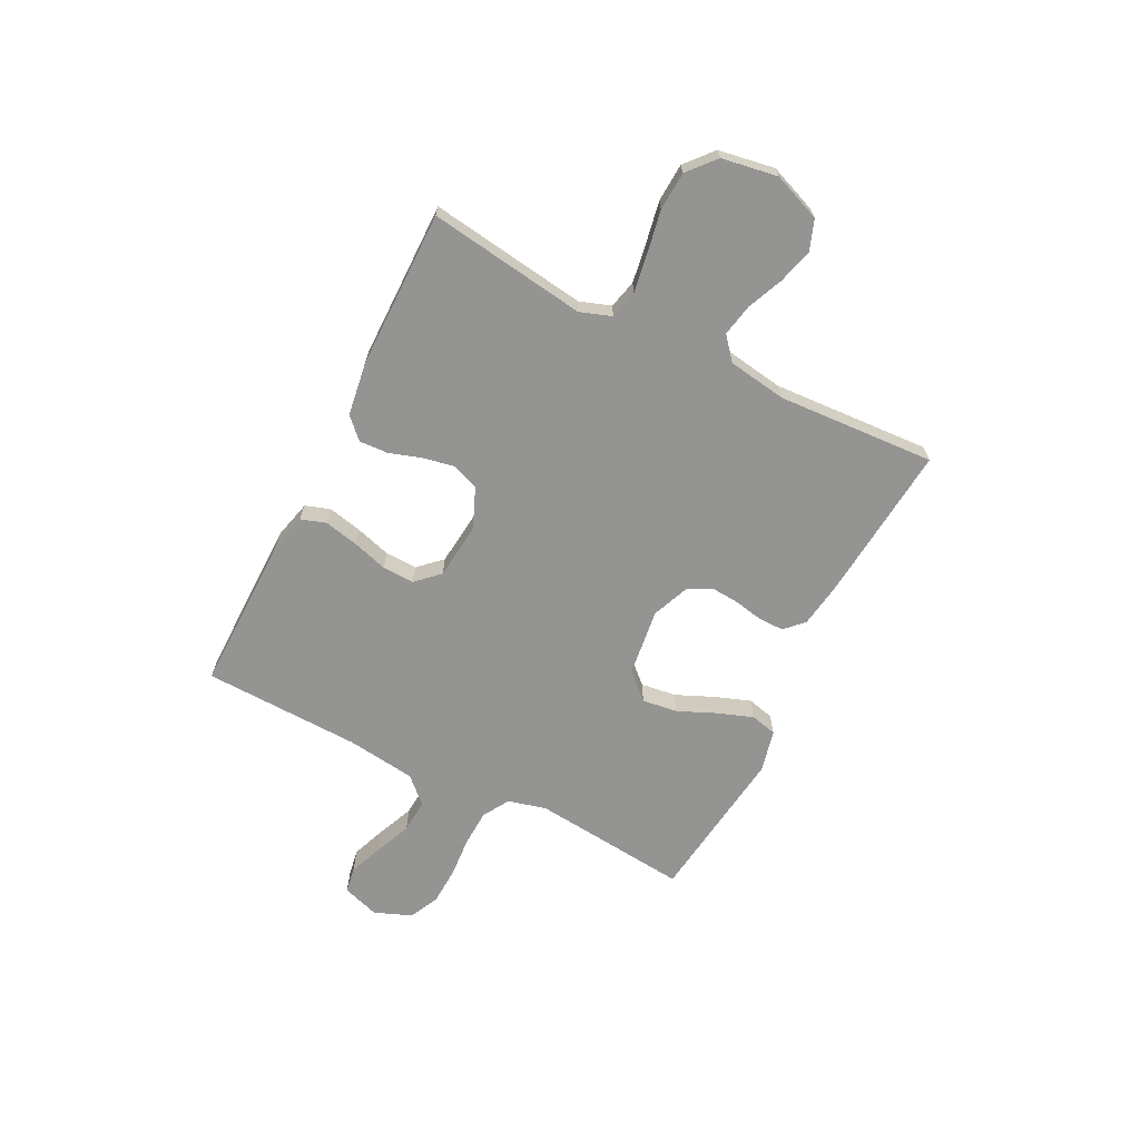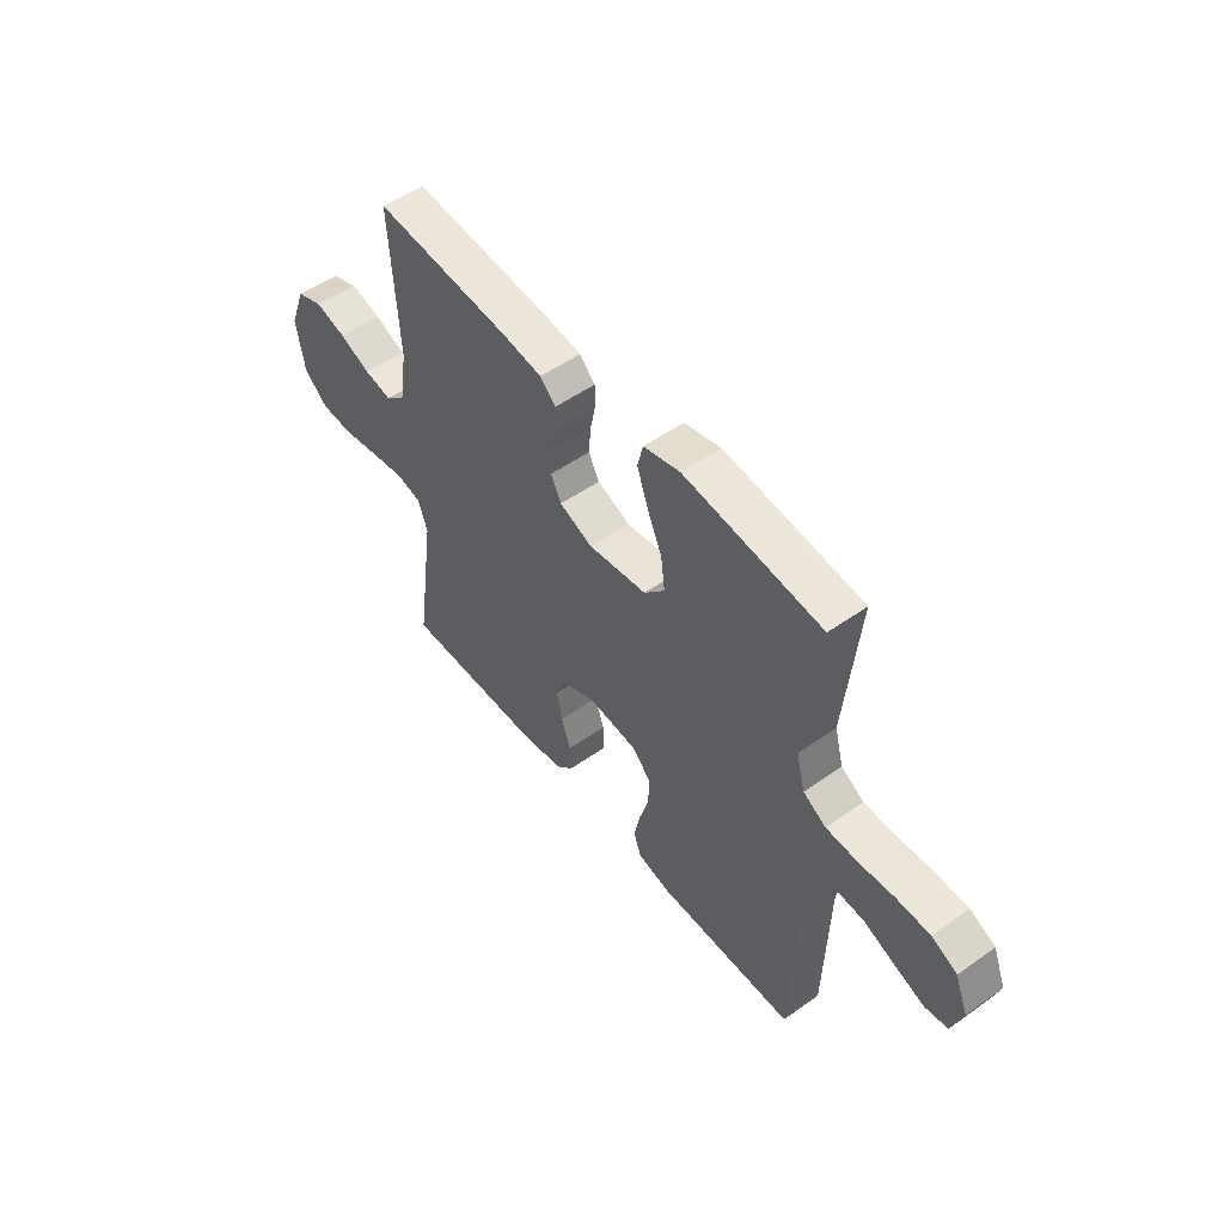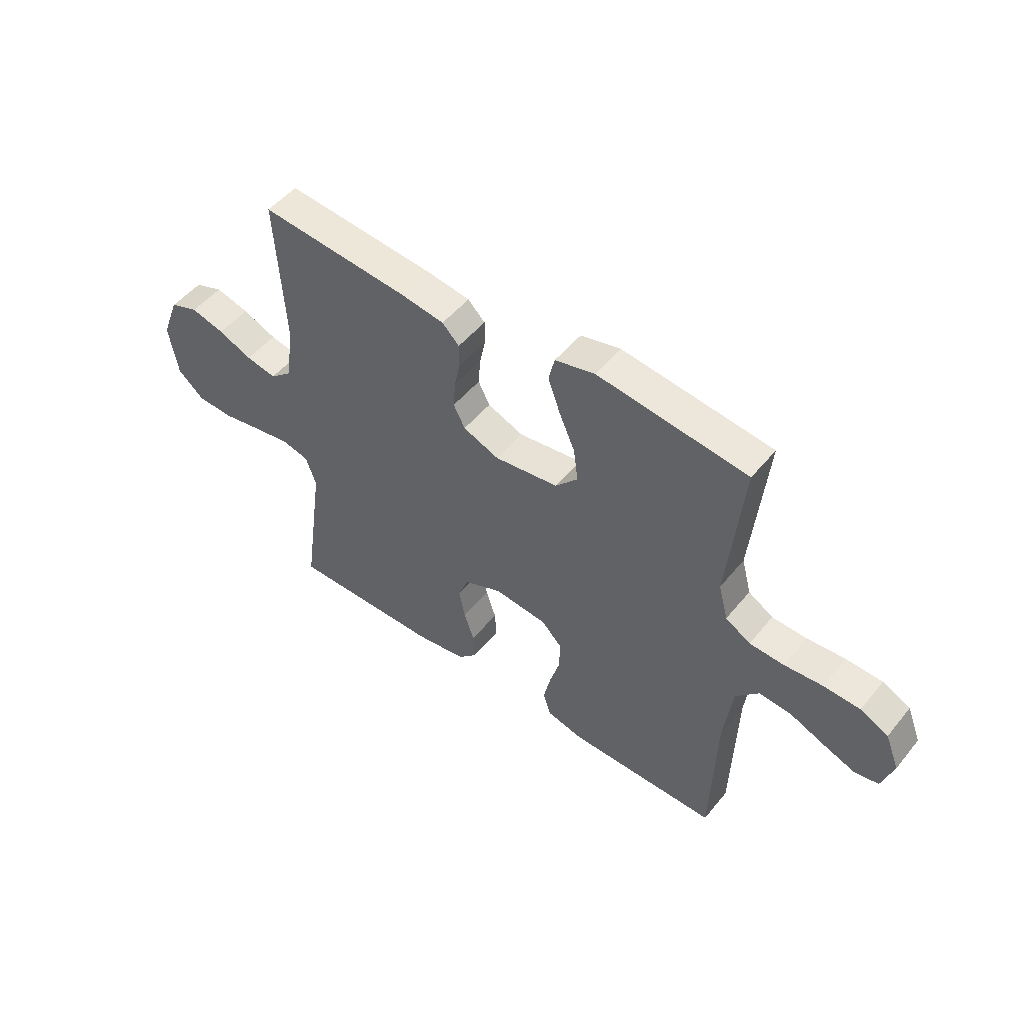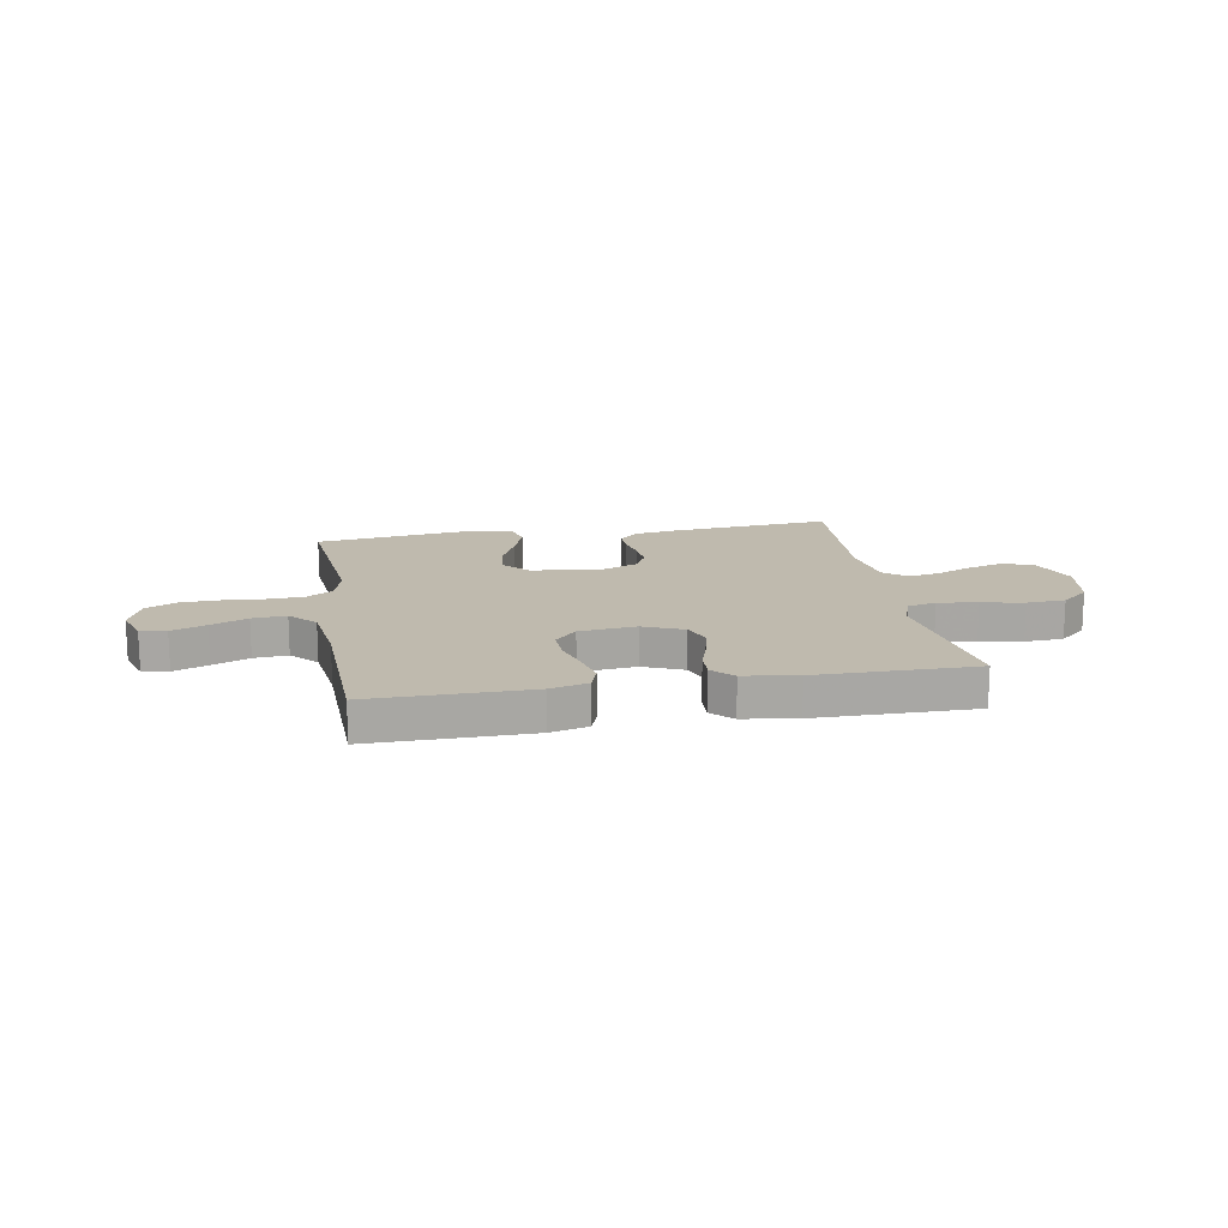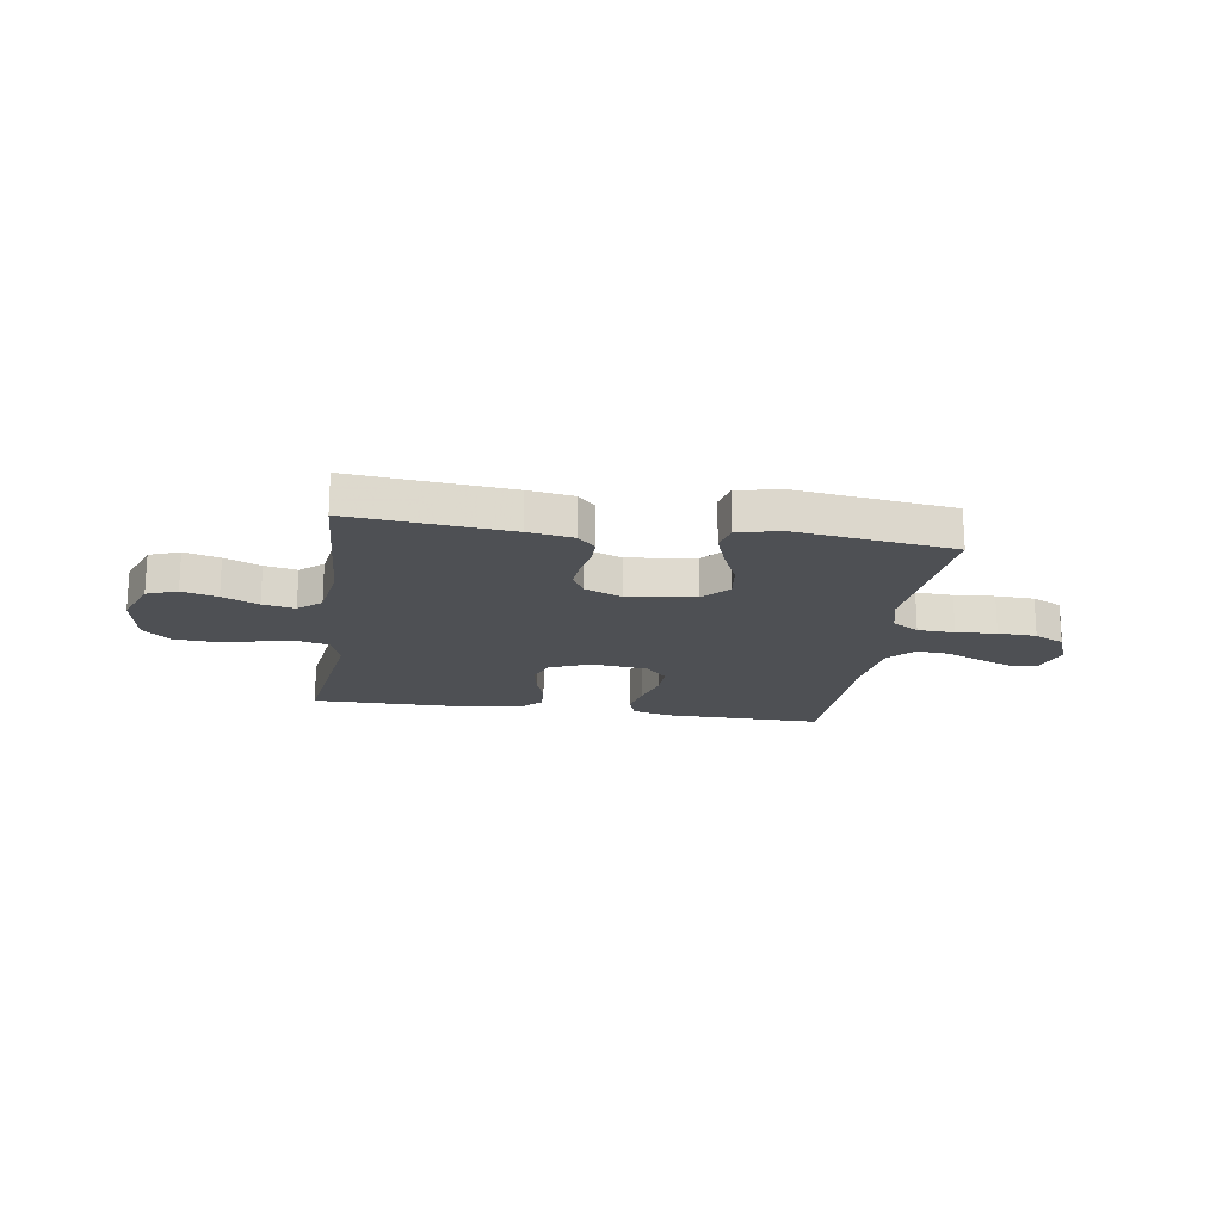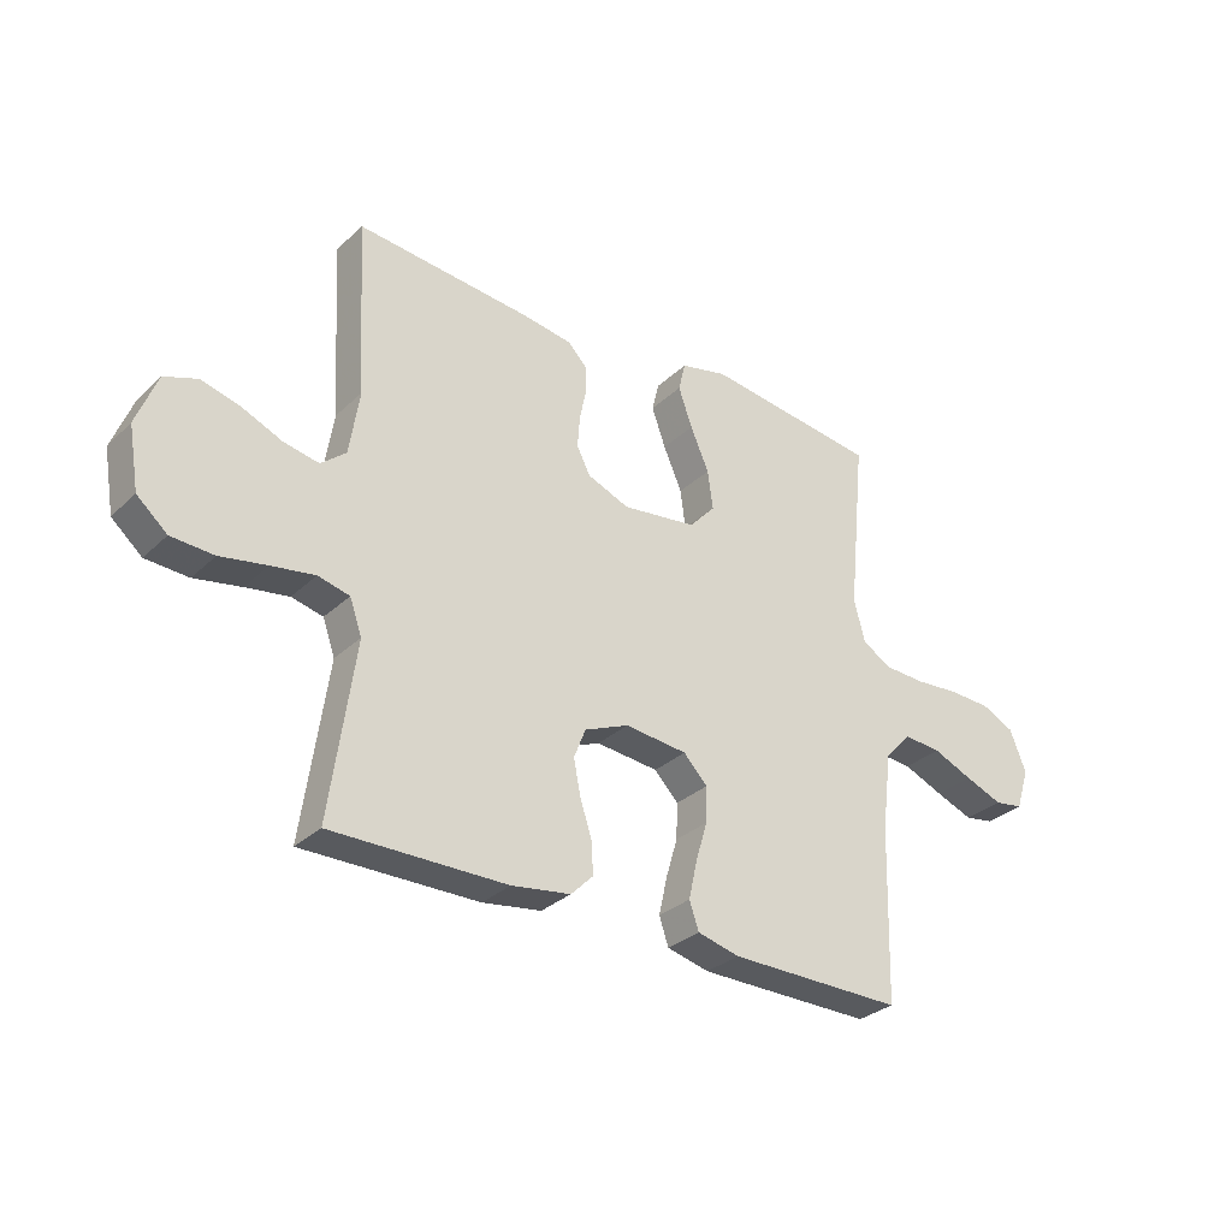
<metadata>
{"format":"obj","ext":"obj","renderer":"f3d","projection":"perspective","resolution":1024,"background":"white","views":[{"elev":-66.9,"azim":-116.9,"up":"+Y"},{"elev":51.7,"azim":52.5,"up":"+Z"},{"elev":50.3,"azim":37.7,"up":"+Z"},{"elev":15.7,"azim":170.1,"up":"+Y"},{"elev":-18.9,"azim":-8.6,"up":"+Y"},{"elev":-30.8,"azim":-37.3,"up":"+Z"}]}
</metadata>
<code>
v 0.5 0.07 0.5
v 0.47 0.07 0.2
v 0.489 0.07 0.128
v 0.539 0.07 0.098
v 0.609 0.07 0.095
v 0.685 0.07 0.101
v 0.758 0.07 0.098
v 0.814 0.07 0.071
v 0.842 0.07 0
v 0.819 0.07 -0.071
v 0.77 0.07 -0.079
v 0.705 0.07 -0.054
v 0.636 0.07 -0.025
v 0.572 0.07 -0.02
v 0.526 0.07 -0.069
v 0.509 0.07 -0.2
v 0.5 0.07 -0.5
v 0.2 0.07 -0.498
v 0.128 0.07 -0.48
v 0.112 0.07 -0.433
v 0.126 0.07 -0.369
v 0.146 0.07 -0.301
v 0.148 0.07 -0.24
v 0.107 0.07 -0.197
v 0 0.07 -0.186
v -0.076 0.07 -0.218
v -0.096 0.07 -0.269
v -0.084 0.07 -0.329
v -0.064 0.07 -0.39
v -0.061 0.07 -0.445
v -0.099 0.07 -0.483
v -0.2 0.07 -0.498
v -0.5 0.07 -0.5
v -0.458 0.07 -0.2
v -0.479 0.07 -0.141
v -0.533 0.07 -0.128
v -0.607 0.07 -0.14
v -0.687 0.07 -0.155
v -0.76 0.07 -0.151
v -0.812 0.07 -0.106
v -0.83 0.07 0
v -0.795 0.07 0.091
v -0.738 0.07 0.112
v -0.671 0.07 0.094
v -0.603 0.07 0.065
v -0.542 0.07 0.053
v -0.499 0.07 0.089
v -0.482 0.07 0.2
v -0.5 0.07 0.5
v -0.2 0.07 0.473
v -0.114 0.07 0.46
v -0.08 0.07 0.426
v -0.08 0.07 0.378
v -0.091 0.07 0.324
v -0.095 0.07 0.27
v -0.072 0.07 0.225
v 0 0.07 0.196
v 0.128 0.07 0.213
v 0.173 0.07 0.262
v 0.164 0.07 0.329
v 0.132 0.07 0.402
v 0.108 0.07 0.469
v 0.12 0.07 0.519
v 0.2 0.07 0.538
v 0.5 0 0.5
v 0.47 0 0.2
v 0.489 0 0.128
v 0.539 0 0.098
v 0.609 0 0.095
v 0.685 0 0.101
v 0.758 0 0.098
v 0.814 0 0.071
v 0.842 0 0
v 0.819 0 -0.071
v 0.77 0 -0.079
v 0.705 0 -0.054
v 0.636 0 -0.025
v 0.572 0 -0.02
v 0.526 0 -0.069
v 0.509 0 -0.2
v 0.5 0 -0.5
v 0.2 0 -0.498
v 0.128 0 -0.48
v 0.112 0 -0.433
v 0.126 0 -0.369
v 0.146 0 -0.301
v 0.148 0 -0.24
v 0.107 0 -0.197
v 0 0 -0.186
v -0.076 0 -0.218
v -0.096 0 -0.269
v -0.084 0 -0.329
v -0.064 0 -0.39
v -0.061 0 -0.445
v -0.099 0 -0.483
v -0.2 0 -0.498
v -0.5 0 -0.5
v -0.458 0 -0.2
v -0.479 0 -0.141
v -0.533 0 -0.128
v -0.607 0 -0.14
v -0.687 0 -0.155
v -0.76 0 -0.151
v -0.812 0 -0.106
v -0.83 0 0
v -0.795 0 0.091
v -0.738 0 0.112
v -0.671 0 0.094
v -0.603 0 0.065
v -0.542 0 0.053
v -0.499 0 0.089
v -0.482 0 0.2
v -0.5 0 0.5
v -0.2 0 0.473
v -0.114 0 0.46
v -0.08 0 0.426
v -0.08 0 0.378
v -0.091 0 0.324
v -0.095 0 0.27
v -0.072 0 0.225
v 0 0 0.196
v 0.128 0 0.213
v 0.173 0 0.262
v 0.164 0 0.329
v 0.132 0 0.402
v 0.108 0 0.469
v 0.12 0 0.519
v 0.2 0 0.538
f 64 1 2
f 63 64 2
f 62 63 2
f 61 62 2
f 60 61 2
f 59 60 2 3
f 58 59 3 4
f 57 58 4
f 52 53 54
f 51 52 54
f 50 51 54
f 49 50 54
f 48 49 54
f 47 48 54 55
f 46 47 55 56
f 43 44 45
f 42 43 45
f 41 42 45
f 40 41 45
f 39 40 45
f 38 39 45
f 37 38 45
f 36 37 45 46
f 46 56 57
f 36 46 57
f 35 36 57
f 32 33 34
f 31 32 34
f 30 31 34
f 29 30 34
f 28 29 34
f 27 28 34 35
f 20 21 22
f 19 20 22
f 18 19 22
f 17 18 22
f 16 17 22
f 15 16 22 23
f 14 15 23 24
f 11 12 13
f 10 11 13
f 9 10 13
f 8 9 13
f 7 8 13
f 6 7 13
f 5 6 13
f 4 5 13 14
f 14 24 25
f 4 14 25
f 57 4 25
f 26 27 35 57
f 25 26 57
f 66 65 128
f 66 128 127
f 66 127 126
f 66 126 125
f 66 125 124
f 67 66 124 123
f 68 67 123 122
f 68 122 121
f 118 117 116
f 118 116 115
f 118 115 114
f 118 114 113
f 118 113 112
f 119 118 112 111
f 120 119 111 110
f 109 108 107
f 109 107 106
f 109 106 105
f 109 105 104
f 109 104 103
f 109 103 102
f 109 102 101
f 110 109 101 100
f 121 120 110
f 121 110 100
f 121 100 99
f 98 97 96
f 98 96 95
f 98 95 94
f 98 94 93
f 98 93 92
f 99 98 92 91
f 86 85 84
f 86 84 83
f 86 83 82
f 86 82 81
f 86 81 80
f 87 86 80 79
f 88 87 79 78
f 77 76 75
f 77 75 74
f 77 74 73
f 77 73 72
f 77 72 71
f 77 71 70
f 77 70 69
f 78 77 69 68
f 89 88 78
f 89 78 68
f 89 68 121
f 121 99 91 90
f 121 90 89
f 1 65 66 2
f 2 66 67 3
f 3 67 68 4
f 4 68 69 5
f 5 69 70 6
f 6 70 71 7
f 7 71 72 8
f 8 72 73 9
f 9 73 74 10
f 10 74 75 11
f 11 75 76 12
f 12 76 77 13
f 13 77 78 14
f 14 78 79 15
f 15 79 80 16
f 16 80 81 17
f 17 81 82 18
f 18 82 83 19
f 19 83 84 20
f 20 84 85 21
f 21 85 86 22
f 22 86 87 23
f 23 87 88 24
f 24 88 89 25
f 25 89 90 26
f 26 90 91 27
f 27 91 92 28
f 28 92 93 29
f 29 93 94 30
f 30 94 95 31
f 31 95 96 32
f 32 96 97 33
f 33 97 98 34
f 34 98 99 35
f 35 99 100 36
f 36 100 101 37
f 37 101 102 38
f 38 102 103 39
f 39 103 104 40
f 40 104 105 41
f 41 105 106 42
f 42 106 107 43
f 43 107 108 44
f 44 108 109 45
f 45 109 110 46
f 46 110 111 47
f 47 111 112 48
f 48 112 113 49
f 49 113 114 50
f 50 114 115 51
f 51 115 116 52
f 52 116 117 53
f 53 117 118 54
f 54 118 119 55
f 55 119 120 56
f 56 120 121 57
f 57 121 122 58
f 58 122 123 59
f 59 123 124 60
f 60 124 125 61
f 61 125 126 62
f 62 126 127 63
f 63 127 128 64
f 64 128 65 1

</code>
